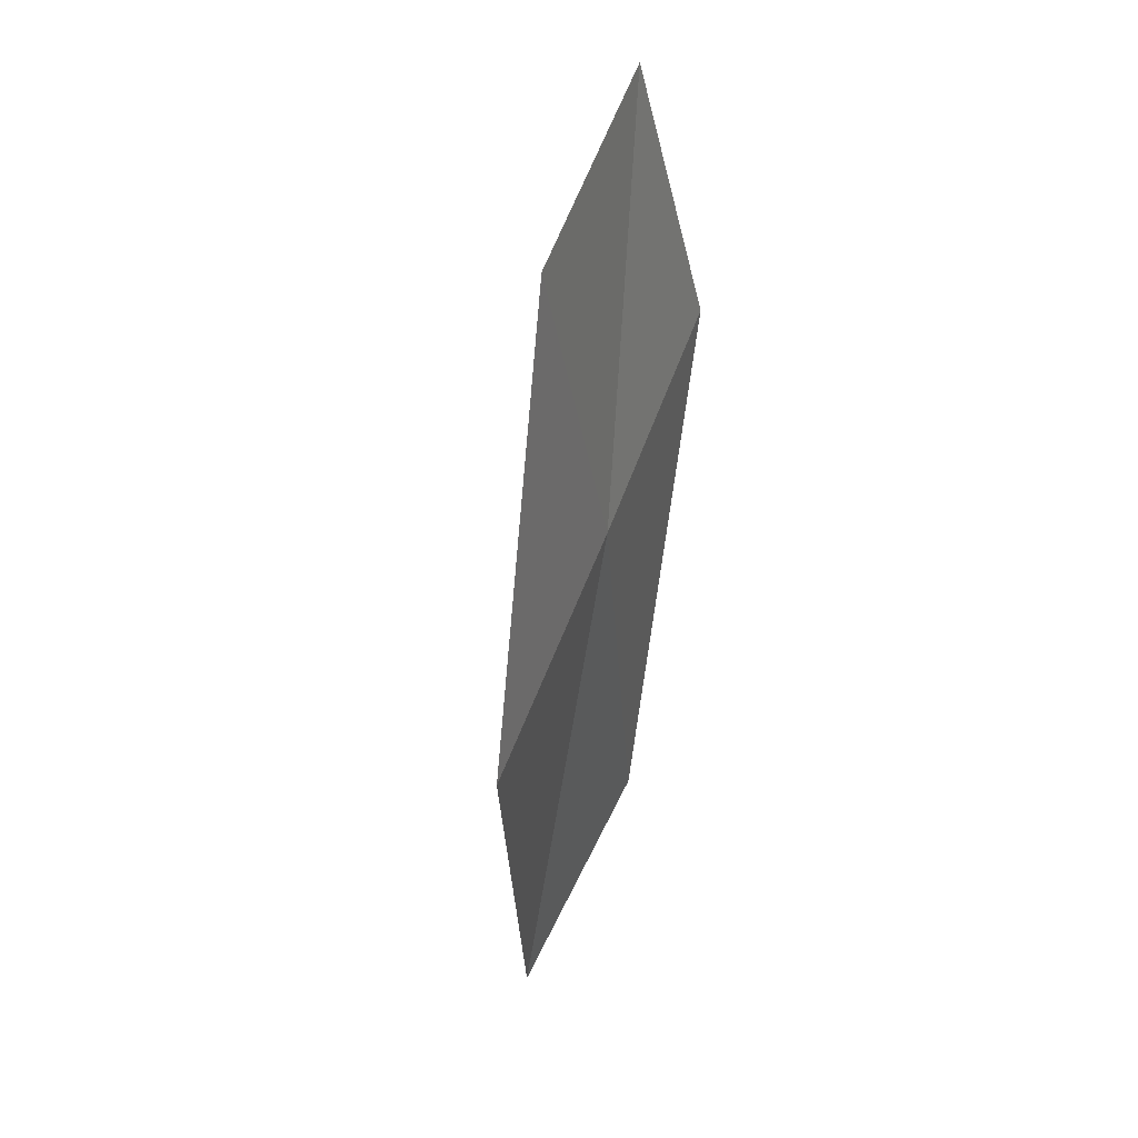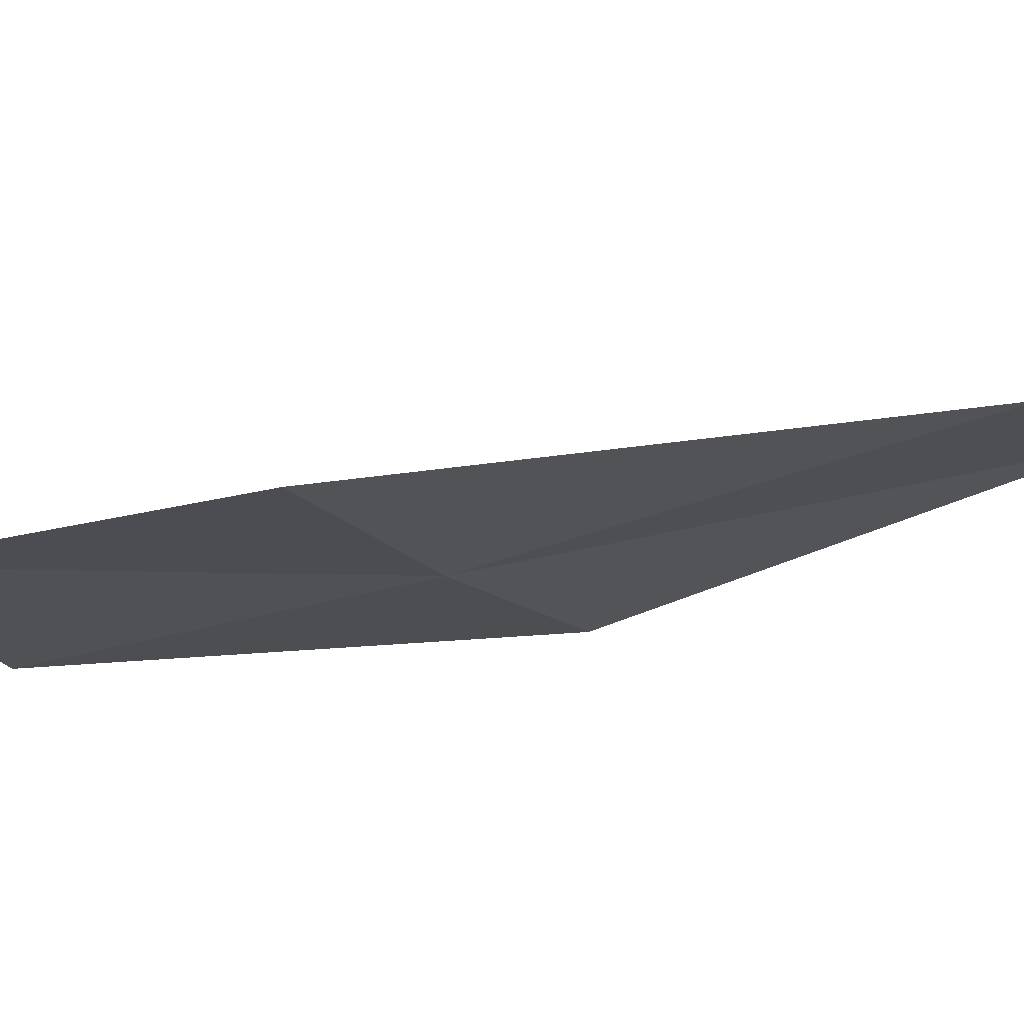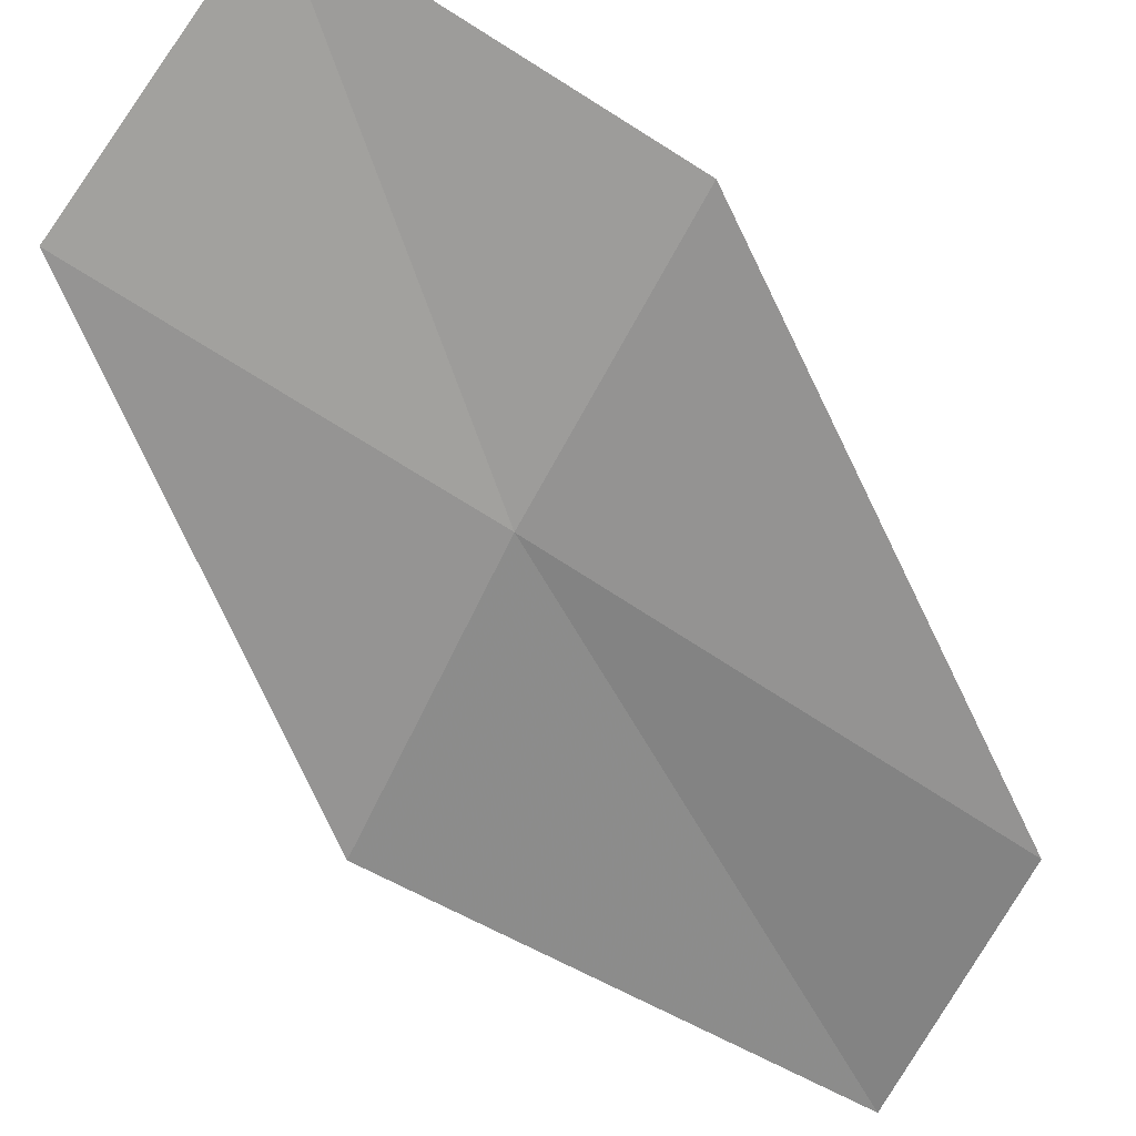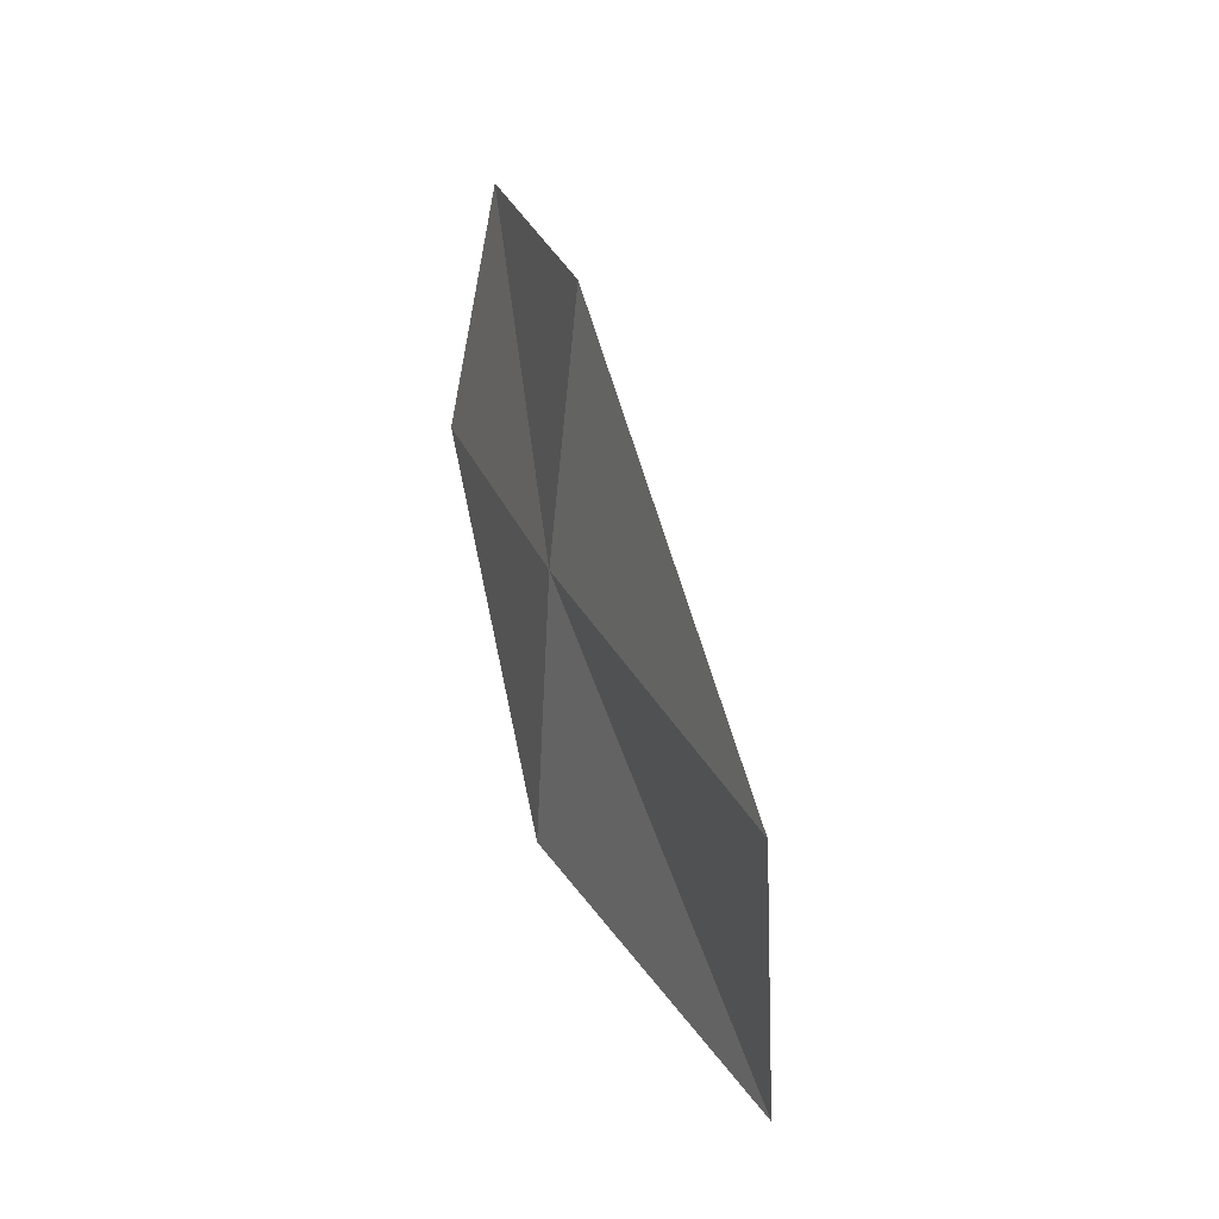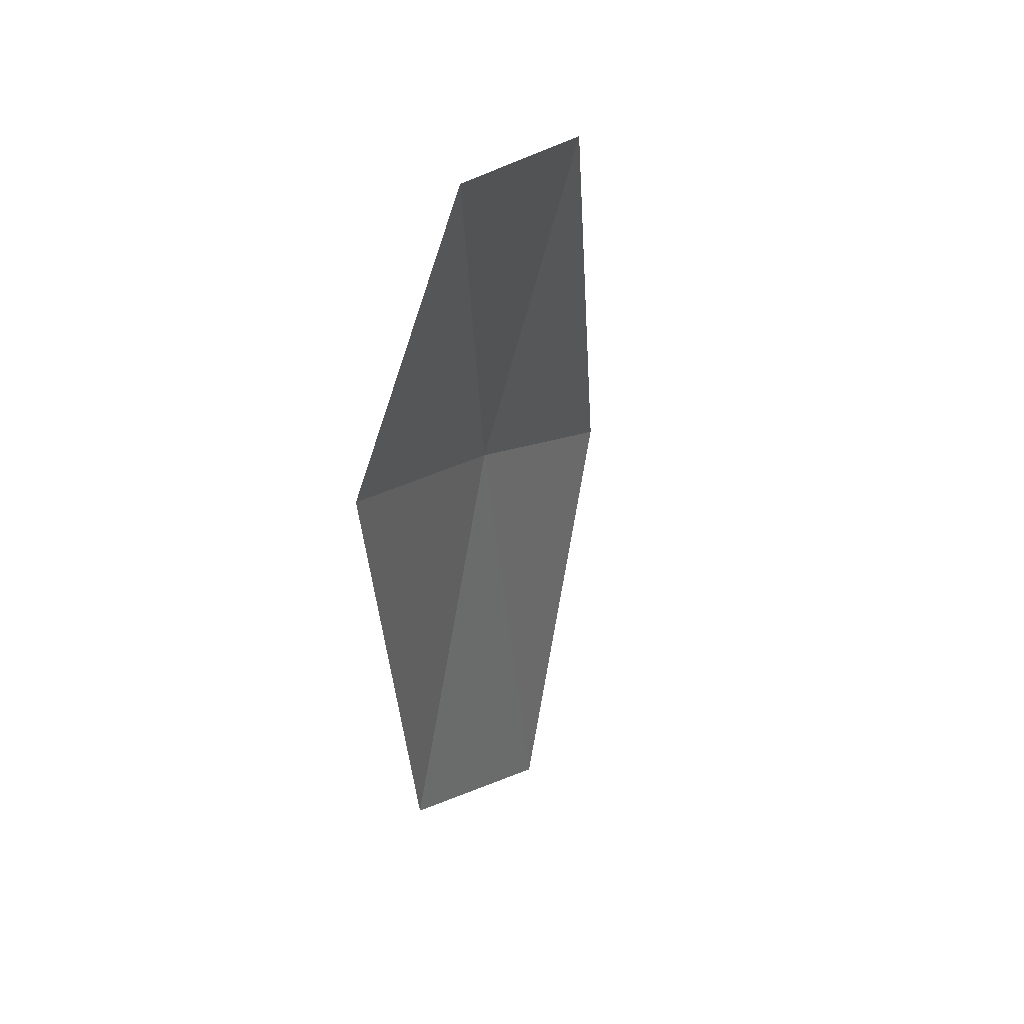
<metadata>
{"format":"obj","ext":"obj","renderer":"f3d","projection":"perspective","resolution":1024,"background":"white","views":[{"elev":10.8,"azim":111.7,"up":"+Y"},{"elev":-21.9,"azim":-115.3,"up":"+Z"},{"elev":-77.1,"azim":-166.4,"up":"+Z"},{"elev":-22.4,"azim":-108.2,"up":"+Y"},{"elev":67.0,"azim":-59.3,"up":"+Y"}]}
</metadata>
<code>
v 47.23 57.13 1.373
v 48.83 58.81 1.146
v 45.28 54.95 1.939
v 46.05 58.42 1.175
v 47.53 59.94 1.068
v 46.28 53.75 2.322
v 48.33 55.79 1.644
f 1 4 3
f 1 3 6
f 1 7 2
f 1 6 7
f 1 2 5
f 1 5 4

</code>
